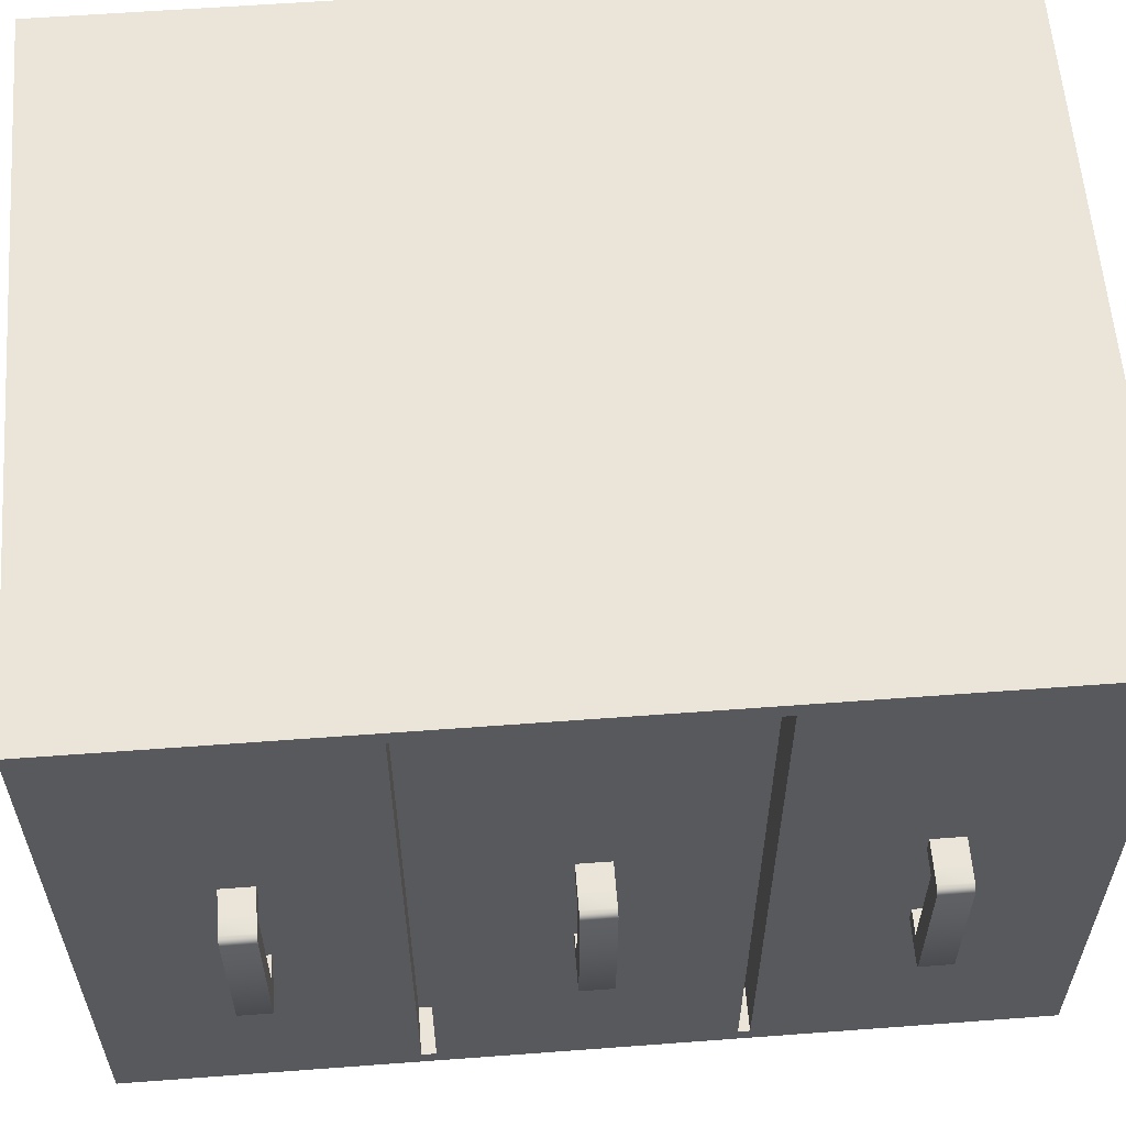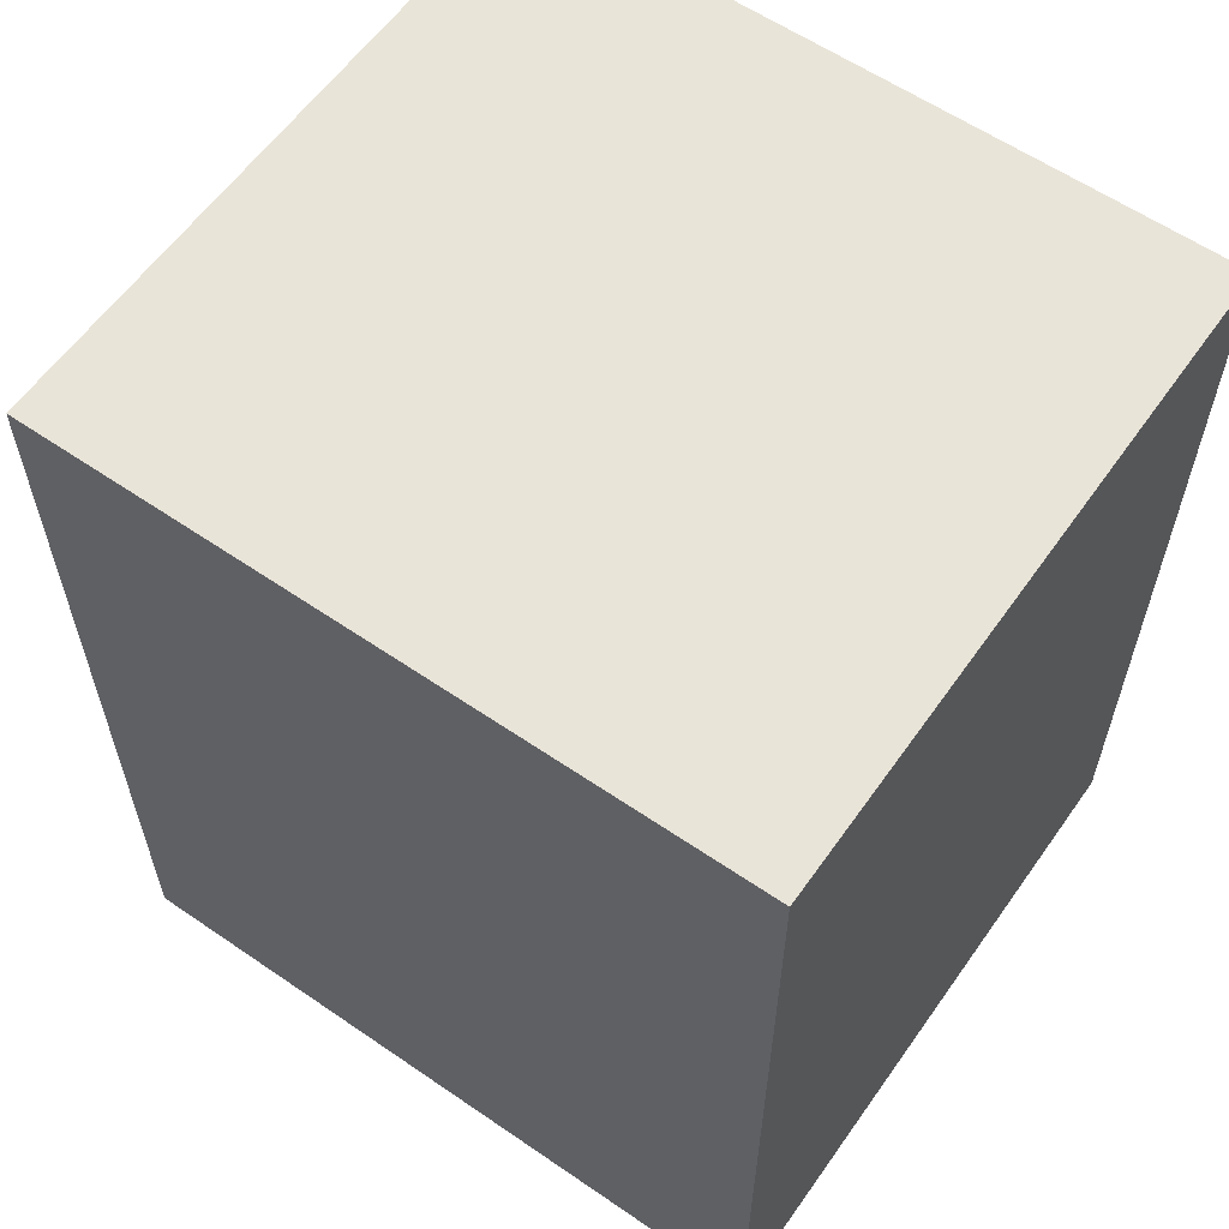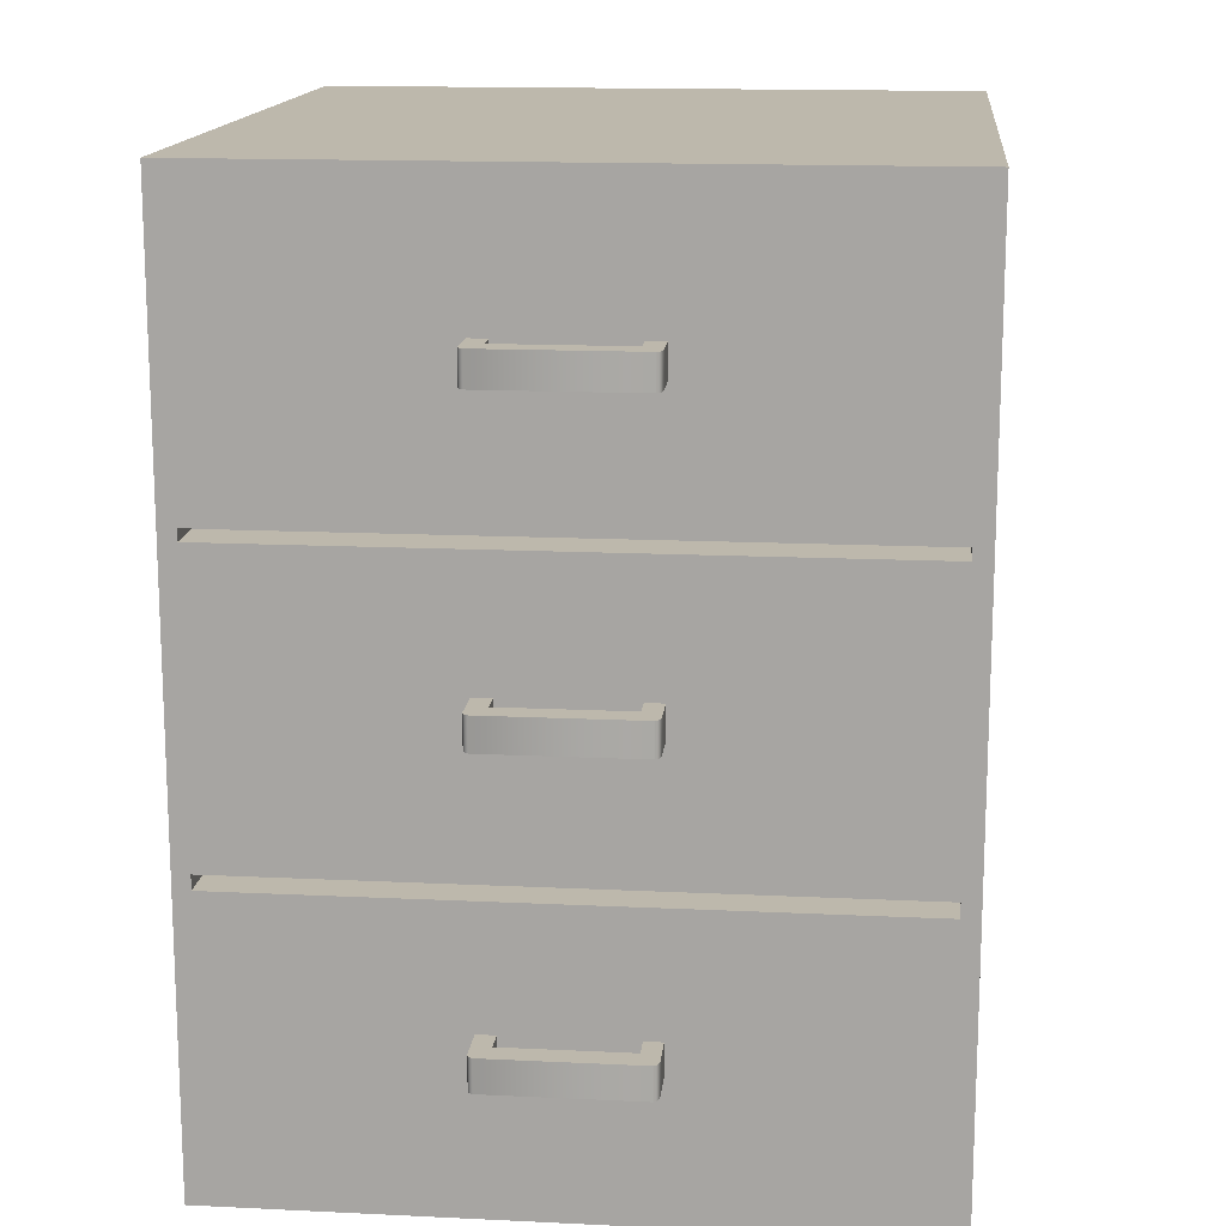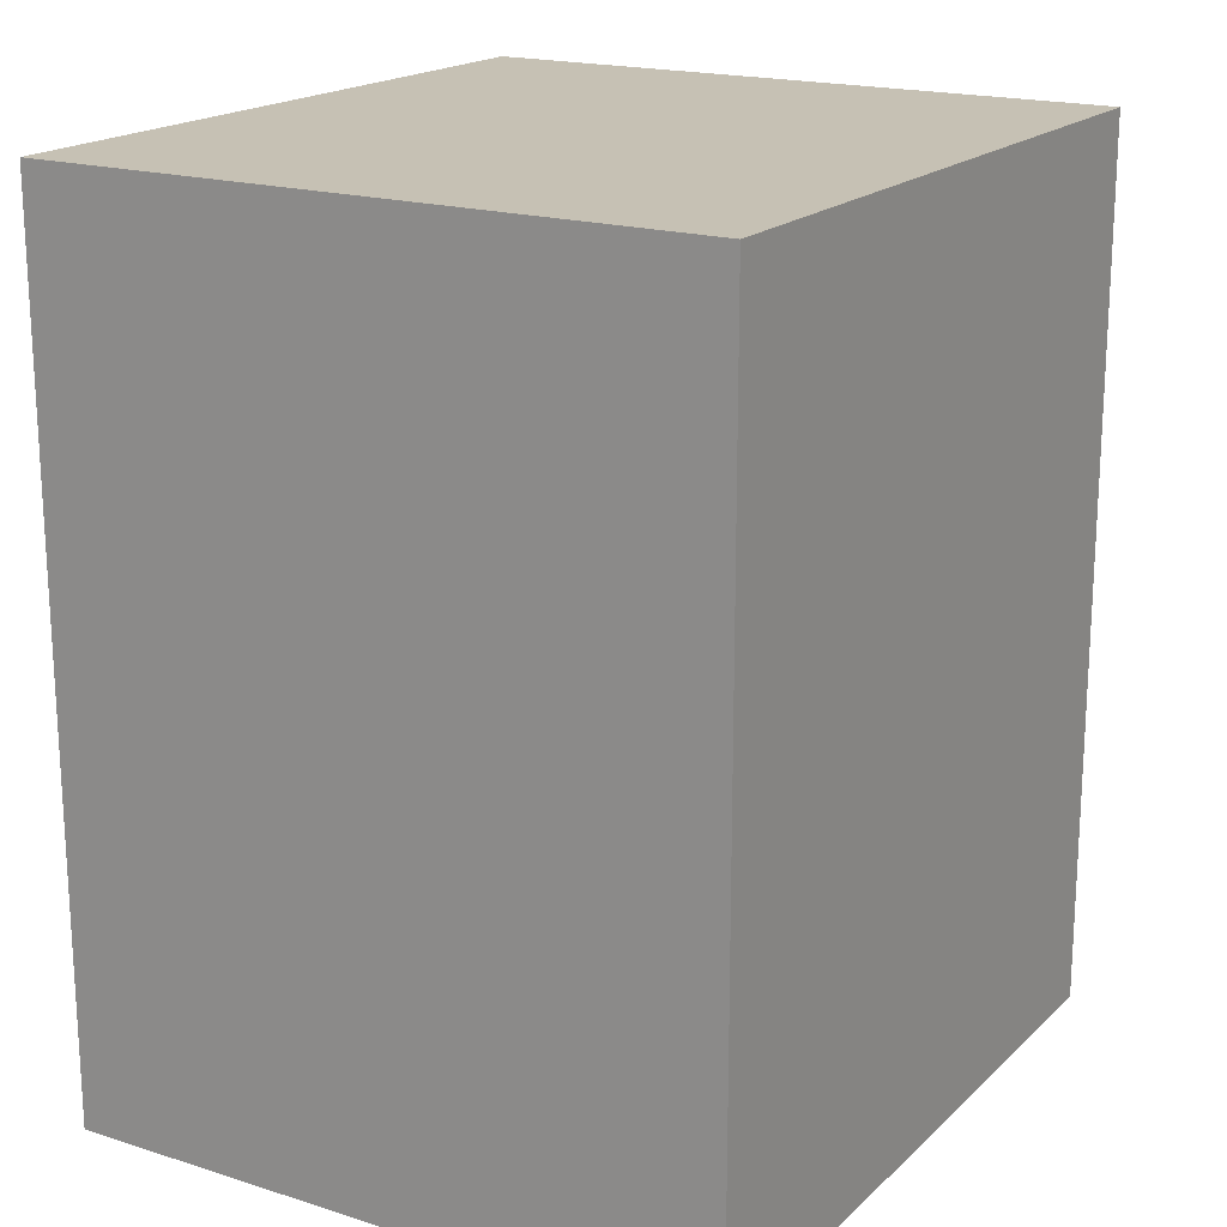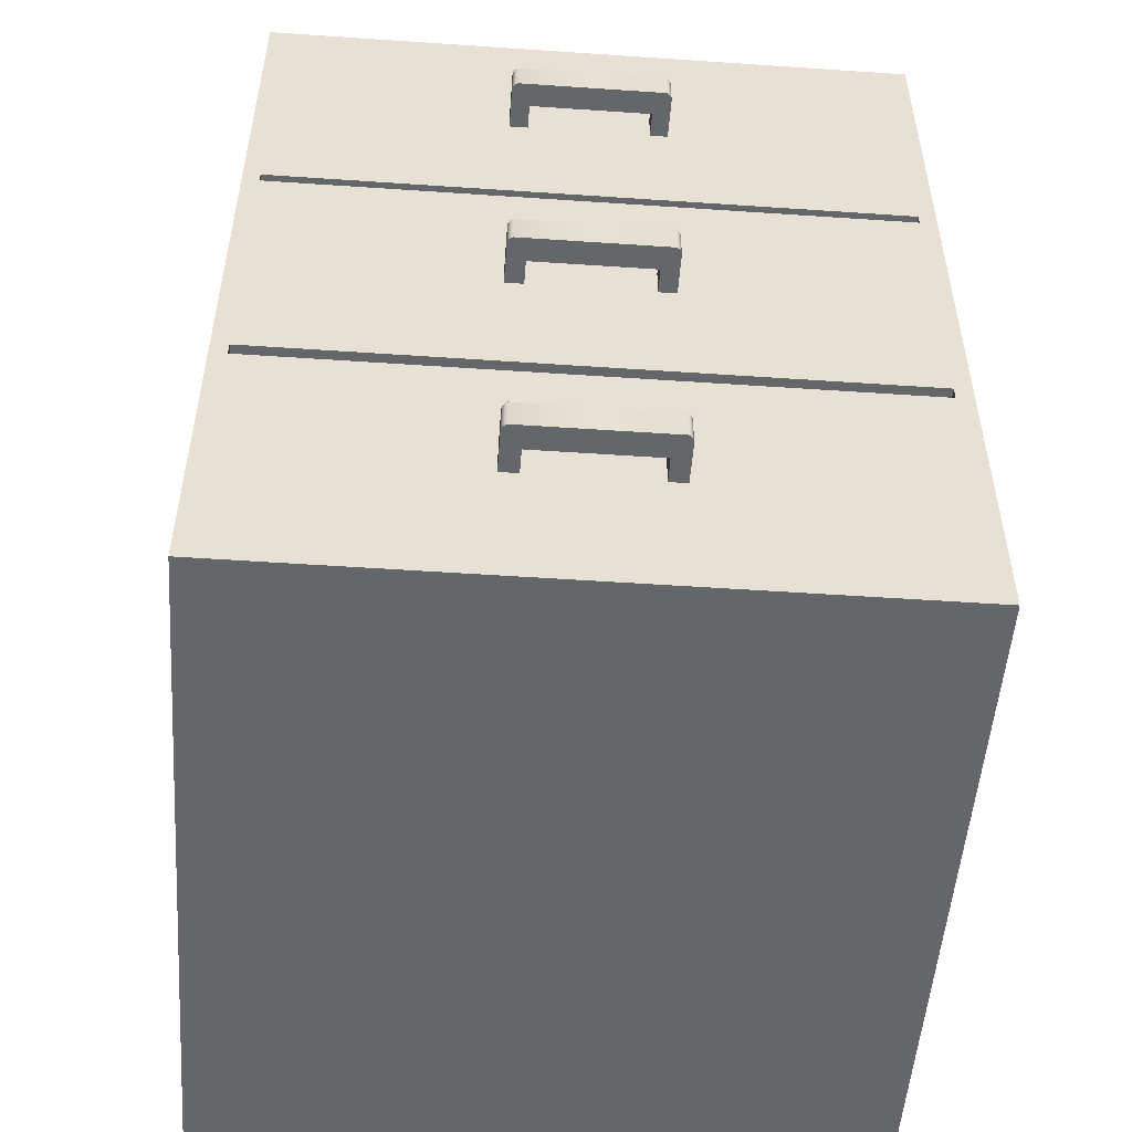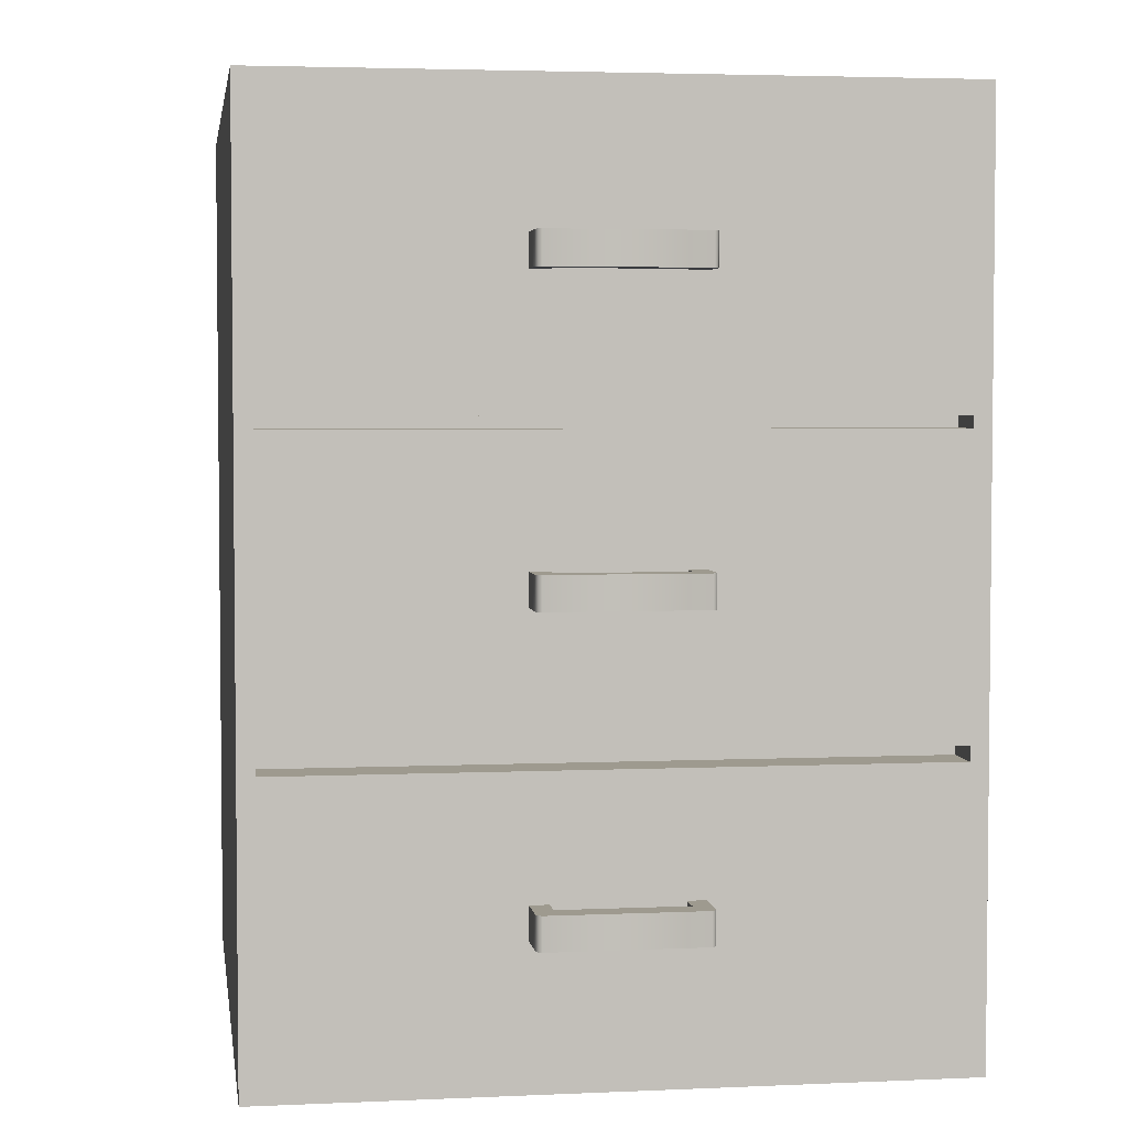
<metadata>
{"format":"obj","ext":"obj","renderer":"f3d","projection":"perspective","resolution":1024,"background":"white","views":[{"elev":59.2,"azim":85.6,"up":"+Z"},{"elev":59.8,"azim":-144.9,"up":"+Y"},{"elev":14.9,"azim":95.9,"up":"+Y"},{"elev":18.6,"azim":-59.0,"up":"+Y"},{"elev":-51.9,"azim":85.8,"up":"+Y"},{"elev":3.7,"azim":81.5,"up":"+Y"}]}
</metadata>
<code>
o bedsidetable
v 3.653 0 3.401
v 3.653 5.884 3.401
v 3.653 5.884 -3.331
v 3.653 0 -3.331
v -3.586 0 3.401
v -3.586 5.884 3.401
v -3.586 5.884 -3.331
v -3.586 0 -3.331
v 3.653 8.97 3.401
v 3.653 8.97 -3.331
v -3.586 8.97 -3.331
v -3.586 8.97 3.401
v -3.586 2.887 -3.331
v -3.586 2.887 3.401
v 3.653 2.887 -3.331
v 3.653 2.887 3.401
v 3.653 2.887 3.23
v 3.653 8.97 3.23
v 3.653 5.884 3.23
v 3.653 0 3.23
v 3.653 0 -3.156
v 3.653 5.884 -3.156
v 3.653 2.887 -3.156
v 3.653 8.97 -3.156
v 3.653 6 -3.156
v 3.653 6 3.23
v 3.653 3.031 -3.156
v 3.653 3.031 3.23
v 3.18 3.031 -3.156
v 3.18 3.031 3.23
v 3.18 2.887 3.23
v 3.18 2.887 -3.156
v 3.18 6 -3.156
v 3.18 6 3.23
v 3.18 5.884 3.23
v 3.18 5.884 -3.156
v 3.653 1.698 0.852
v 3.653 1.698 -0.7444
v 3.896 1.698 0.852
v 3.896 1.698 -0.7444
v 3.896 1.698 0.6659
v 3.653 1.698 0.6659
v 3.653 1.698 -0.5656
v 3.896 1.698 -0.5656
v 4.14 1.698 -0.6919
v 4.122 1.698 -0.7216
v 4.14 1.698 0.7995
v 4.122 1.698 0.8292
v 4.068 1.698 -0.7444
v 4.1 1.698 -0.7357
v 4.068 1.698 0.852
v 4.1 1.698 0.8433
v 3.653 1.378 0.852
v 3.653 1.378 -0.7444
v 3.896 1.378 0.852
v 3.896 1.378 -0.7444
v 3.896 1.378 0.6659
v 3.653 1.378 0.6659
v 3.653 1.378 -0.5656
v 3.896 1.378 -0.5656
v 4.14 1.378 -0.6919
v 4.122 1.378 -0.7216
v 4.14 1.378 0.7995
v 4.122 1.378 0.8292
v 4.068 1.378 -0.7444
v 4.1 1.378 -0.7357
v 4.068 1.378 0.852
v 4.1 1.378 0.8433
v 3.653 4.644 0.852
v 3.653 4.644 -0.7444
v 3.896 4.644 0.852
v 3.896 4.644 -0.7444
v 3.896 4.644 0.6659
v 3.653 4.644 0.6659
v 3.653 4.644 -0.5656
v 3.896 4.644 -0.5656
v 4.14 4.644 -0.6919
v 4.122 4.644 -0.7216
v 4.14 4.644 0.7995
v 4.122 4.644 0.8292
v 4.068 4.644 -0.7444
v 4.1 4.644 -0.7357
v 4.068 4.644 0.852
v 4.1 4.644 0.8433
v 3.653 4.324 0.852
v 3.653 4.324 -0.7444
v 3.896 4.324 0.852
v 3.896 4.324 -0.7444
v 3.896 4.324 0.6659
v 3.653 4.324 0.6659
v 3.653 4.324 -0.5656
v 3.896 4.324 -0.5656
v 4.14 4.324 -0.6919
v 4.122 4.324 -0.7216
v 4.14 4.324 0.7995
v 4.122 4.324 0.8292
v 4.068 4.324 -0.7444
v 4.1 4.324 -0.7357
v 4.068 4.324 0.852
v 4.1 4.324 0.8433
v 3.653 7.59 0.852
v 3.653 7.59 -0.7444
v 3.896 7.59 0.852
v 3.896 7.59 -0.7444
v 3.896 7.59 0.6659
v 3.653 7.59 0.6659
v 3.653 7.59 -0.5656
v 3.896 7.59 -0.5656
v 4.14 7.59 -0.6919
v 4.122 7.59 -0.7216
v 4.14 7.59 0.7995
v 4.122 7.59 0.8292
v 4.068 7.59 -0.7444
v 4.1 7.59 -0.7357
v 4.068 7.59 0.852
v 4.1 7.59 0.8433
v 3.653 7.27 0.852
v 3.653 7.27 -0.7444
v 3.896 7.27 0.852
v 3.896 7.27 -0.7444
v 3.896 7.27 0.6659
v 3.653 7.27 0.6659
v 3.653 7.27 -0.5656
v 3.896 7.27 -0.5656
v 4.14 7.27 -0.6919
v 4.122 7.27 -0.7216
v 4.14 7.27 0.7995
v 4.122 7.27 0.8292
v 4.068 7.27 -0.7444
v 4.1 7.27 -0.7357
v 4.068 7.27 0.852
v 4.1 7.27 0.8433
g bedsidetable_bedsidetable_uv
f 5 13 8
f 6 11 7
f 6 13 14
f 7 13 6
f 11 6 12
f 14 13 5
f 22 35 19
f 23 31 17
f 26 33 25
f 28 29 27
f 29 28 30
f 31 23 32
f 33 26 34
f 35 22 36
f 38 59 43
f 42 53 37
f 44 57 41
f 53 42 58
f 57 44 60
f 59 38 54
f 70 91 75
f 74 85 69
f 76 89 73
f 85 74 90
f 89 76 92
f 91 70 86
f 102 123 107
f 106 117 101
f 108 121 105
f 117 106 122
f 121 108 124
f 123 102 118
f 1 5 20
f 4 21 8
f 8 21 5
f 9 18 12
f 10 11 24
f 12 24 11
f 17 31 28
f 19 35 26
f 20 5 21
f 24 12 18
f 25 33 22
f 27 29 23
f 30 28 31
f 32 23 29
f 34 26 35
f 36 22 33
f 37 53 39
f 39 55 51
f 40 56 38
f 41 57 42
f 43 59 44
f 45 61 46
f 46 66 50
f 47 61 45
f 48 64 47
f 49 65 40
f 50 66 49
f 51 67 52
f 52 64 48
f 54 38 56
f 55 39 53
f 56 40 65
f 58 42 57
f 60 44 59
f 61 47 63
f 62 46 61
f 63 47 64
f 64 52 68
f 65 49 66
f 66 46 62
f 67 51 55
f 68 52 67
f 69 85 71
f 71 87 83
f 72 88 70
f 73 89 74
f 75 91 76
f 77 93 78
f 78 98 82
f 79 93 77
f 80 96 79
f 81 97 72
f 82 98 81
f 83 99 84
f 84 96 80
f 86 70 88
f 87 71 85
f 88 72 97
f 90 74 89
f 92 76 91
f 93 79 95
f 94 78 93
f 95 79 96
f 96 84 100
f 97 81 98
f 98 78 94
f 99 83 87
f 100 84 99
f 101 117 103
f 103 119 115
f 104 120 102
f 105 121 106
f 107 123 108
f 109 125 110
f 110 130 114
f 111 125 109
f 112 128 111
f 113 129 104
f 114 130 113
f 115 131 116
f 116 128 112
f 118 102 120
f 119 103 117
f 120 104 129
f 122 106 121
f 124 108 123
f 125 111 127
f 126 110 125
f 127 111 128
f 128 116 132
f 129 113 130
f 130 110 126
f 131 115 119
f 132 116 131
f 2 9 6
f 3 13 7
f 4 13 15
f 5 16 14
f 6 16 2
f 7 11 3
f 8 13 4
f 10 3 11
f 12 6 9
f 14 16 6
f 15 13 3
f 16 5 1
f 30 31 29
f 32 29 31
f 34 35 33
f 36 33 35
f 37 39 42
f 38 44 40
f 40 44 49
f 41 42 39
f 41 45 44
f 43 44 38
f 45 41 47
f 46 50 45
f 47 41 51
f 48 47 52
f 49 44 45
f 49 45 50
f 51 41 39
f 52 47 51
f 53 57 55
f 55 57 67
f 56 59 54
f 58 57 53
f 60 59 56
f 60 61 57
f 60 65 61
f 61 66 62
f 63 57 61
f 63 67 57
f 65 60 56
f 66 61 65
f 67 63 68
f 68 63 64
f 69 71 74
f 70 76 72
f 72 76 81
f 73 74 71
f 73 77 76
f 75 76 70
f 77 73 79
f 78 82 77
f 79 73 83
f 80 79 84
f 81 76 77
f 81 77 82
f 83 73 71
f 84 79 83
f 85 89 87
f 87 89 99
f 88 91 86
f 89 95 99
f 90 89 85
f 92 91 88
f 92 93 89
f 92 97 93
f 93 98 94
f 95 89 93
f 97 92 88
f 98 93 97
f 99 95 100
f 100 95 96
f 101 103 106
f 102 108 104
f 104 108 113
f 105 106 103
f 105 109 108
f 107 108 102
f 109 105 111
f 110 114 109
f 111 105 115
f 112 111 116
f 113 108 109
f 113 109 114
f 115 105 103
f 116 111 115
f 117 121 119
f 119 121 131
f 120 123 118
f 122 121 117
f 124 123 120
f 124 125 121
f 124 129 125
f 125 130 126
f 127 121 125
f 127 131 121
f 129 124 120
f 130 125 129
f 131 127 132
f 132 127 128
f 1 20 16
f 2 26 9
f 2 28 19
f 3 25 22
f 3 27 15
f 4 23 21
f 9 26 18
f 10 25 3
f 15 23 4
f 15 27 23
f 16 20 17
f 16 28 2
f 17 20 23
f 17 28 16
f 18 26 24
f 19 26 2
f 19 28 22
f 21 23 20
f 22 27 3
f 24 25 10
f 25 24 26
f 27 22 28

</code>
